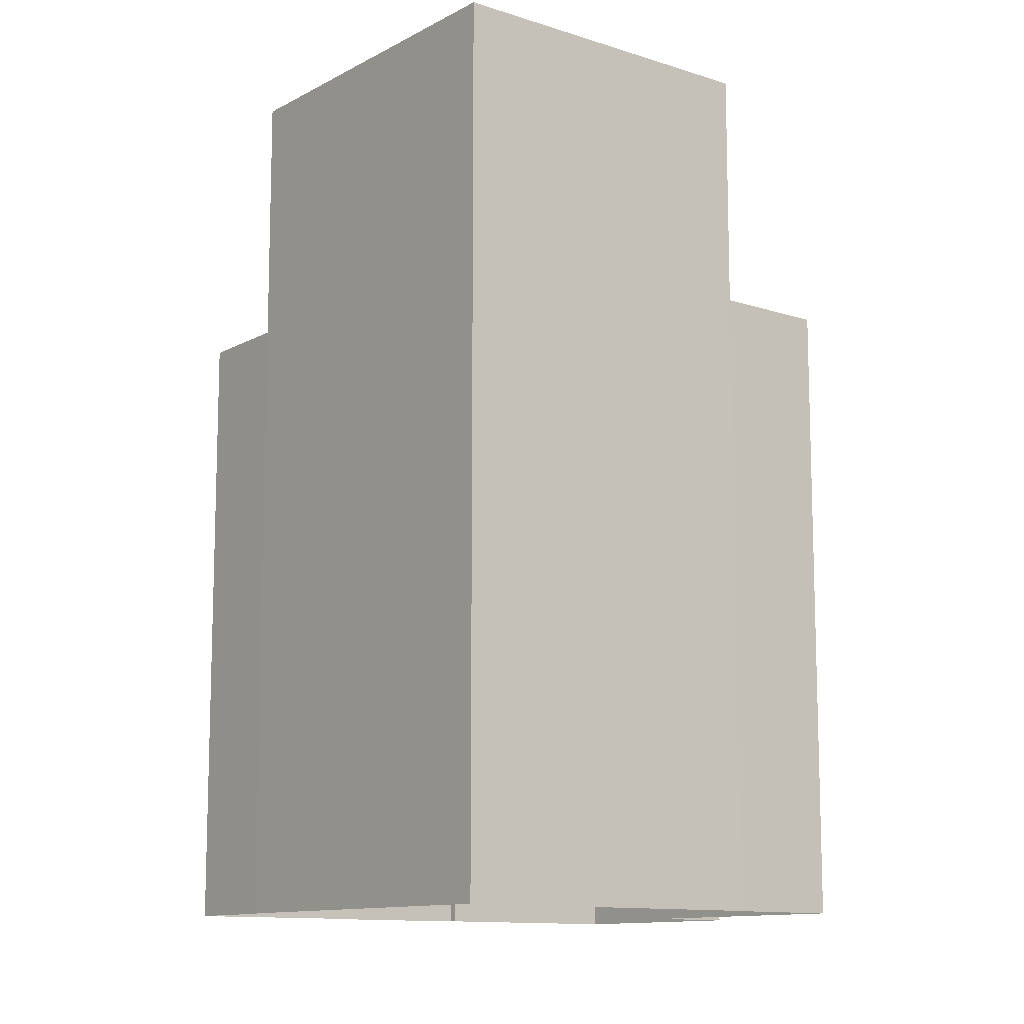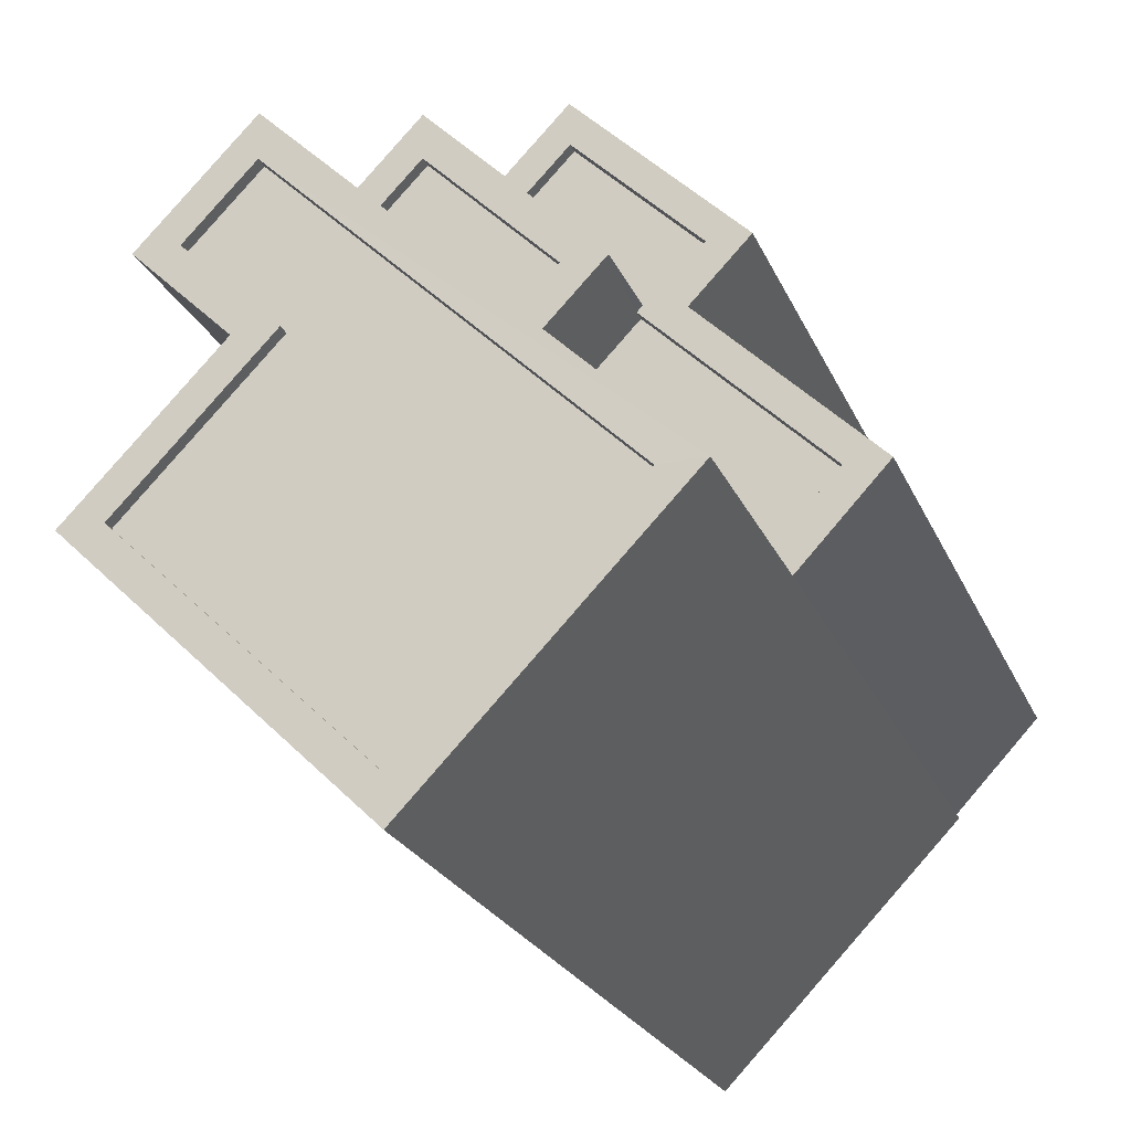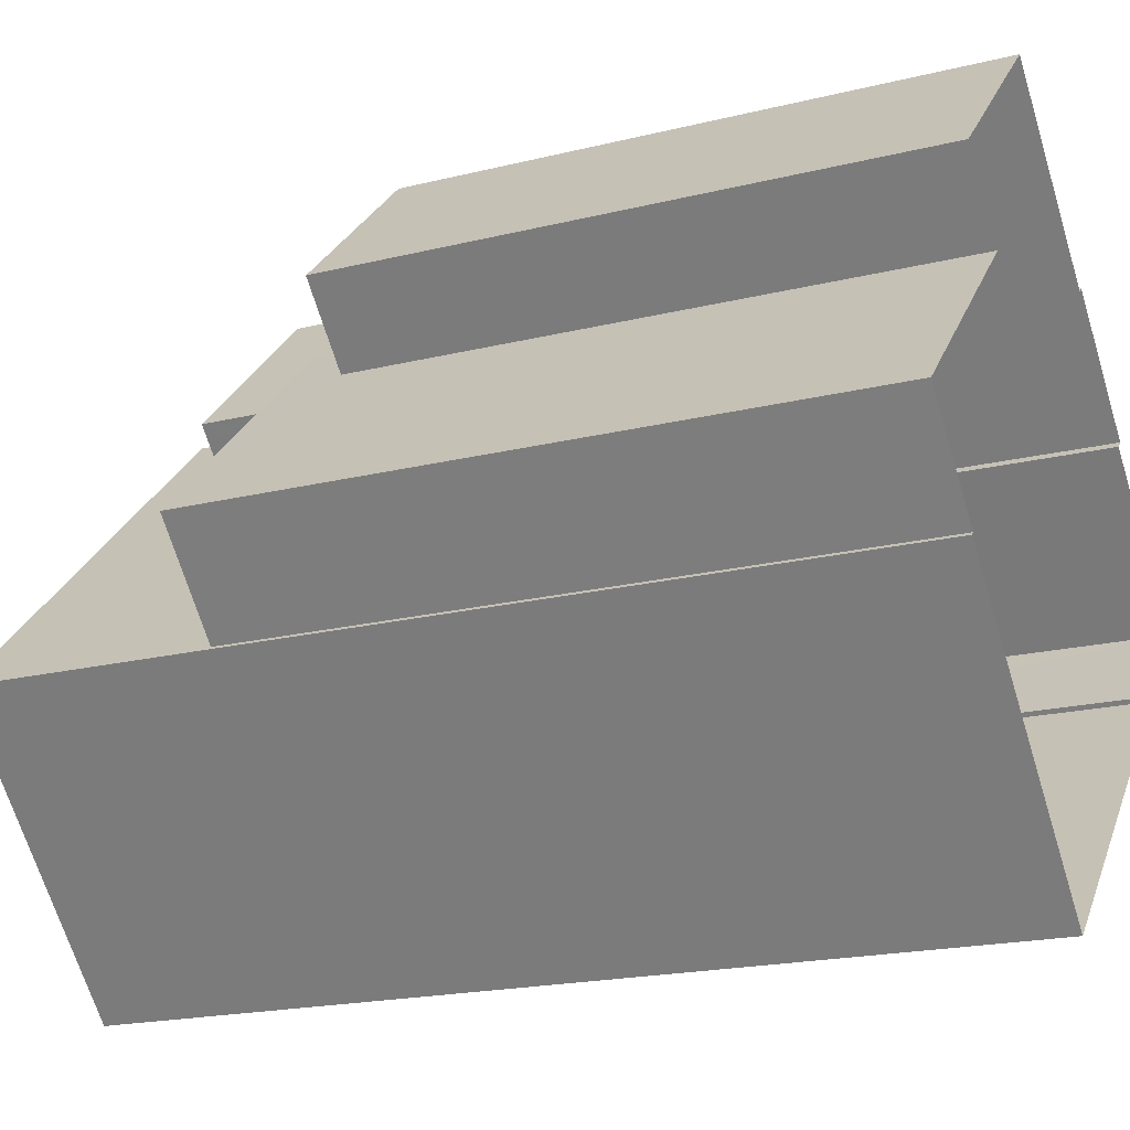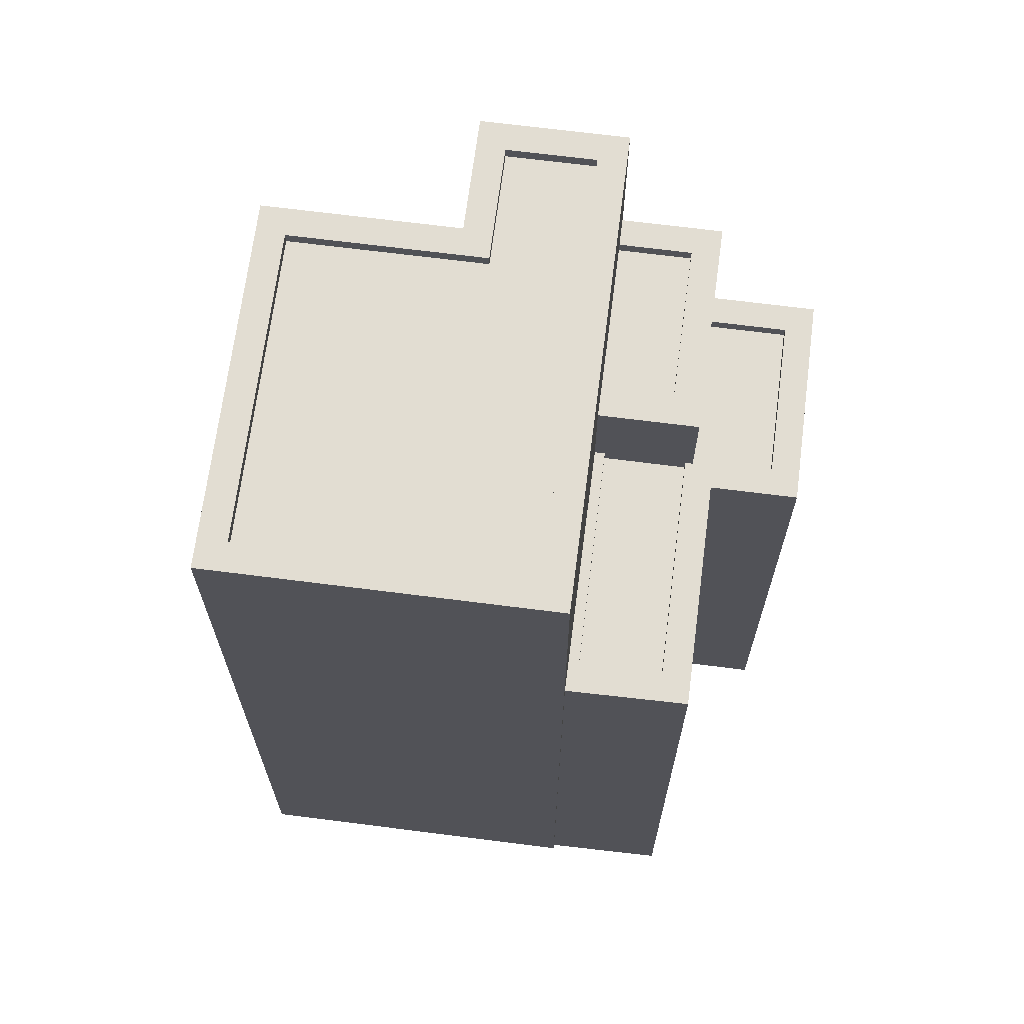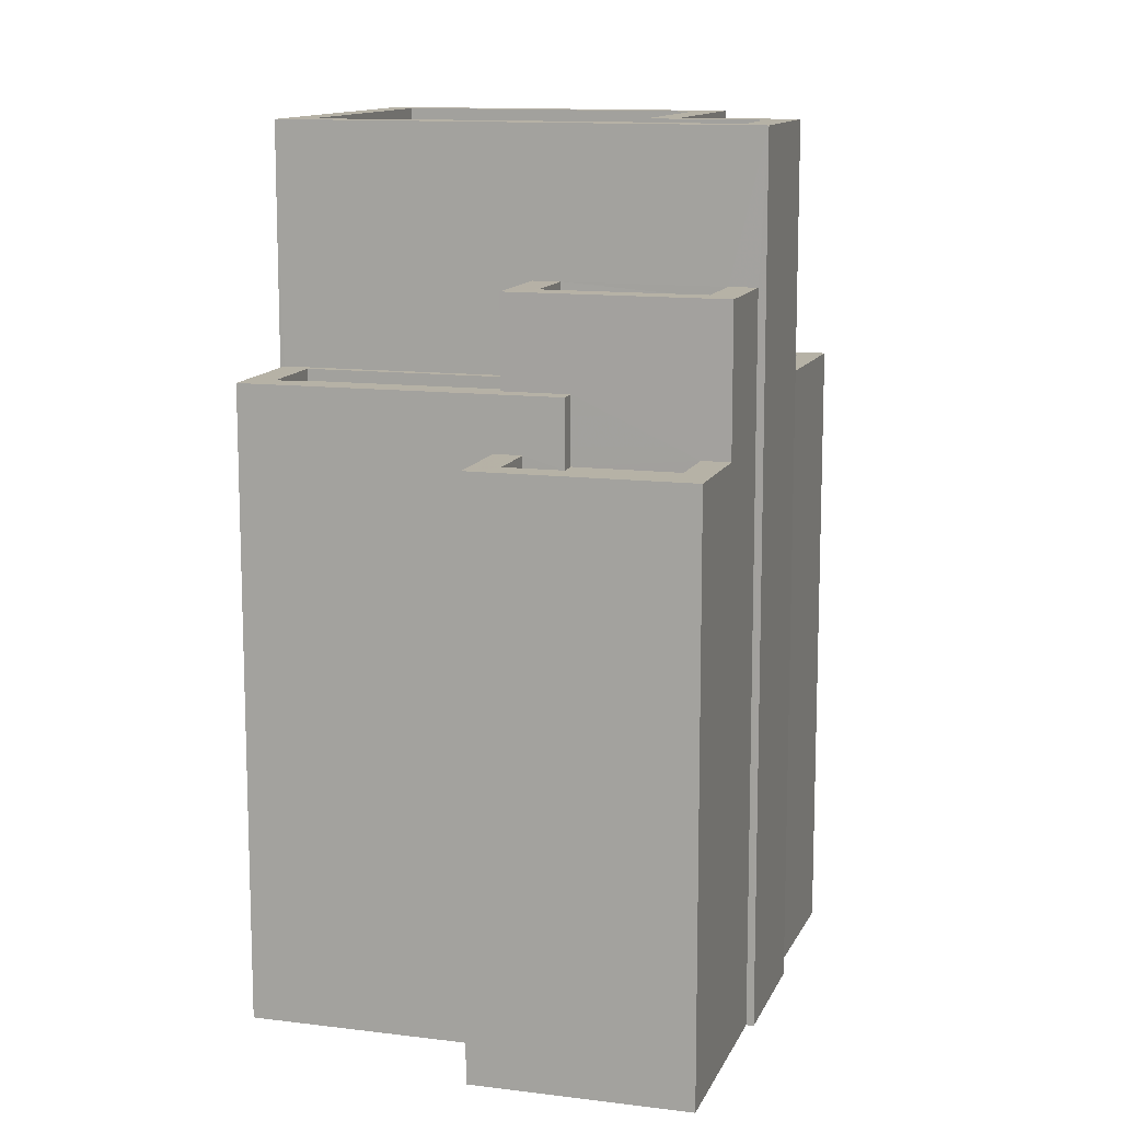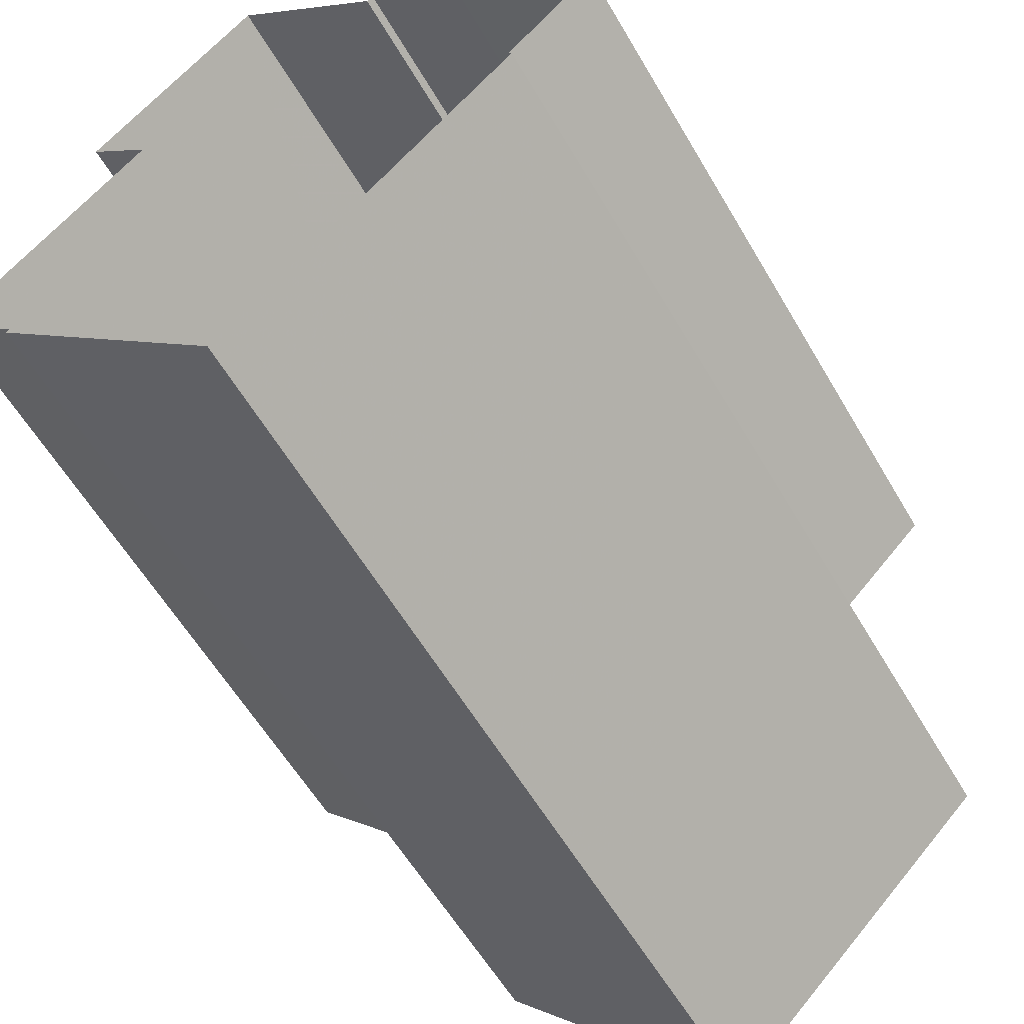
<metadata>
{"format":"obj","ext":"obj","renderer":"f3d","projection":"perspective","resolution":1024,"background":"white","views":[{"elev":-11.6,"azim":8.1,"up":"+Z"},{"elev":-22.2,"azim":18.2,"up":"+Y"},{"elev":-19.2,"azim":115.2,"up":"+Y"},{"elev":68.2,"azim":53.5,"up":"+Z"},{"elev":12.2,"azim":152.8,"up":"+Z"},{"elev":-58.4,"azim":-150.0,"up":"+Y"}]}
</metadata>
<code>
v -1.249e+04 -3.736e+04 18.6
v -1.249e+04 -3.736e+04 18.6
v -1.249e+04 -3.736e+04 18.6
v -1.25e+04 -3.736e+04 18.6
v -1.25e+04 -3.736e+04 18.6
v -1.25e+04 -3.736e+04 18.6
v -1.249e+04 -3.736e+04 18.6
v -1.249e+04 -3.737e+04 18.6
v -1.25e+04 -3.736e+04 18.6
v -1.25e+04 -3.737e+04 18.6
v -1.25e+04 -3.736e+04 18.6
v -1.249e+04 -3.737e+04 18.6
v -1.25e+04 -3.737e+04 18.6
v -1.25e+04 -3.737e+04 18.6
v -1.25e+04 -3.736e+04 30.58
v -1.25e+04 -3.736e+04 30.58
v -1.25e+04 -3.736e+04 30.58
v -1.25e+04 -3.736e+04 30.58
v -1.25e+04 -3.736e+04 31.78
v -1.25e+04 -3.736e+04 31.78
v -1.25e+04 -3.736e+04 31.78
v -1.25e+04 -3.736e+04 31.78
v -1.25e+04 -3.737e+04 31.78
v -1.25e+04 -3.736e+04 31.78
v -1.25e+04 -3.737e+04 37.07
v -1.249e+04 -3.737e+04 37.07
v -1.25e+04 -3.737e+04 37.07
v -1.25e+04 -3.736e+04 37.08
v -1.25e+04 -3.736e+04 37.08
v -1.25e+04 -3.737e+04 37.08
v -1.25e+04 -3.736e+04 37.08
v -1.25e+04 -3.737e+04 37.08
v -1.25e+04 -3.736e+04 37.08
v -1.25e+04 -3.736e+04 37.08
v -1.25e+04 -3.736e+04 37.08
v -1.249e+04 -3.737e+04 37.07
v -1.25e+04 -3.736e+04 36.83
v -1.25e+04 -3.736e+04 36.83
v -1.25e+04 -3.736e+04 36.83
v -1.249e+04 -3.737e+04 36.82
v -1.25e+04 -3.737e+04 36.82
v -1.25e+04 -3.737e+04 36.83
v -1.249e+04 -3.736e+04 31.76
v -1.249e+04 -3.736e+04 31.76
v -1.249e+04 -3.736e+04 31.76
v -1.249e+04 -3.736e+04 31.76
v -1.249e+04 -3.737e+04 32.01
v -1.249e+04 -3.736e+04 32.01
v -1.249e+04 -3.736e+04 32.01
v -1.249e+04 -3.736e+04 32.01
v -1.249e+04 -3.736e+04 32.01
v -1.249e+04 -3.736e+04 32.01
v -1.249e+04 -3.736e+04 32.01
v -1.249e+04 -3.736e+04 32.01
v -1.249e+04 -3.736e+04 32.01
v -1.249e+04 -3.736e+04 32.01
v -1.249e+04 -3.736e+04 30.6
v -1.249e+04 -3.736e+04 30.6
v -1.249e+04 -3.736e+04 30.6
v -1.249e+04 -3.736e+04 30.6
v -1.25e+04 -3.736e+04 30.6
v -1.249e+04 -3.736e+04 30.6
v -1.249e+04 -3.736e+04 30.85
v -1.249e+04 -3.736e+04 30.85
v -1.249e+04 -3.736e+04 30.85
v -1.25e+04 -3.736e+04 30.85
v -1.249e+04 -3.736e+04 30.85
v -1.25e+04 -3.736e+04 30.85
v -1.249e+04 -3.736e+04 30.85
v -1.249e+04 -3.736e+04 30.85
v -1.249e+04 -3.736e+04 33.95
v -1.249e+04 -3.736e+04 33.95
v -1.249e+04 -3.736e+04 33.95
v -1.25e+04 -3.736e+04 33.95
v -1.25e+04 -3.736e+04 33.95
v -1.25e+04 -3.736e+04 33.95
v -1.249e+04 -3.736e+04 33.95
v -1.25e+04 -3.736e+04 33.95
v -1.25e+04 -3.736e+04 33.7
v -1.249e+04 -3.736e+04 33.7
v -1.25e+04 -3.736e+04 33.7
v -1.249e+04 -3.736e+04 33.7
f 1 2 3
f 4 5 6
f 3 4 1
f 7 8 3
f 4 9 5
f 9 10 11
f 12 13 8
f 10 13 14
f 3 9 4
f 3 8 10
f 3 10 9
f 10 8 13
f 15 16 17
f 15 18 16
f 19 20 21
f 22 21 23
f 23 21 24
f 21 20 24
f 25 26 27
f 26 28 29
f 30 31 32
f 31 33 34
f 28 34 29
f 30 35 31
f 27 26 36
f 29 36 26
f 33 29 34
f 31 35 33
f 37 38 39
f 37 39 40
f 39 41 40
f 39 42 41
f 27 32 25
f 27 30 32
f 43 44 45
f 46 43 45
f 47 48 49
f 47 50 51
f 49 48 52
f 53 54 55
f 53 50 54
f 56 51 53
f 48 47 51
f 51 50 53
f 57 58 59
f 60 59 61
f 61 59 62
f 59 58 62
f 63 64 65
f 66 67 68
f 64 69 65
f 68 67 70
f 67 69 70
f 65 69 67
f 71 72 73
f 74 75 76
f 72 77 73
f 78 75 74
f 75 77 76
f 73 77 75
f 79 80 81
f 79 82 80
f 22 16 21
f 22 17 16
f 19 21 16
f 18 19 16
f 23 24 11
f 10 23 11
f 20 11 24
f 20 9 11
f 18 15 19
f 9 20 5
f 15 31 19
f 5 20 34
f 19 31 34
f 20 19 34
f 5 28 6
f 5 34 28
f 8 47 12
f 47 26 12
f 26 72 28
f 6 74 4
f 28 74 6
f 47 49 72
f 71 82 79
f 74 28 78
f 78 71 79
f 72 71 28
f 47 72 26
f 28 71 78
f 26 25 13
f 12 26 13
f 25 32 14
f 13 25 14
f 22 31 15
f 31 22 32
f 32 23 14
f 17 22 15
f 14 23 10
f 22 23 32
f 35 42 39
f 35 30 42
f 35 39 38
f 33 35 38
f 33 38 37
f 29 33 37
f 36 37 40
f 36 29 37
f 36 40 41
f 27 36 41
f 27 41 42
f 30 27 42
f 43 48 44
f 43 52 48
f 46 45 51
f 56 46 51
f 48 45 44
f 48 51 45
f 57 59 63
f 3 64 7
f 59 54 63
f 7 64 50
f 64 54 50
f 63 54 64
f 47 8 7
f 50 47 7
f 59 60 55
f 54 59 55
f 3 2 69
f 64 3 69
f 70 1 68
f 1 4 68
f 68 74 76
f 68 4 74
f 1 69 2
f 1 70 69
f 61 62 67
f 66 61 67
f 65 67 62
f 58 65 62
f 57 65 58
f 57 63 65
f 78 81 75
f 78 79 81
f 73 81 80
f 73 75 81
f 71 73 80
f 82 71 80
f 55 60 66
f 77 53 55
f 60 61 66
f 77 55 76
f 76 66 68
f 55 66 76
f 43 46 52
f 49 52 72
f 72 52 77
f 77 56 53
f 52 46 56
f 77 52 56

</code>
